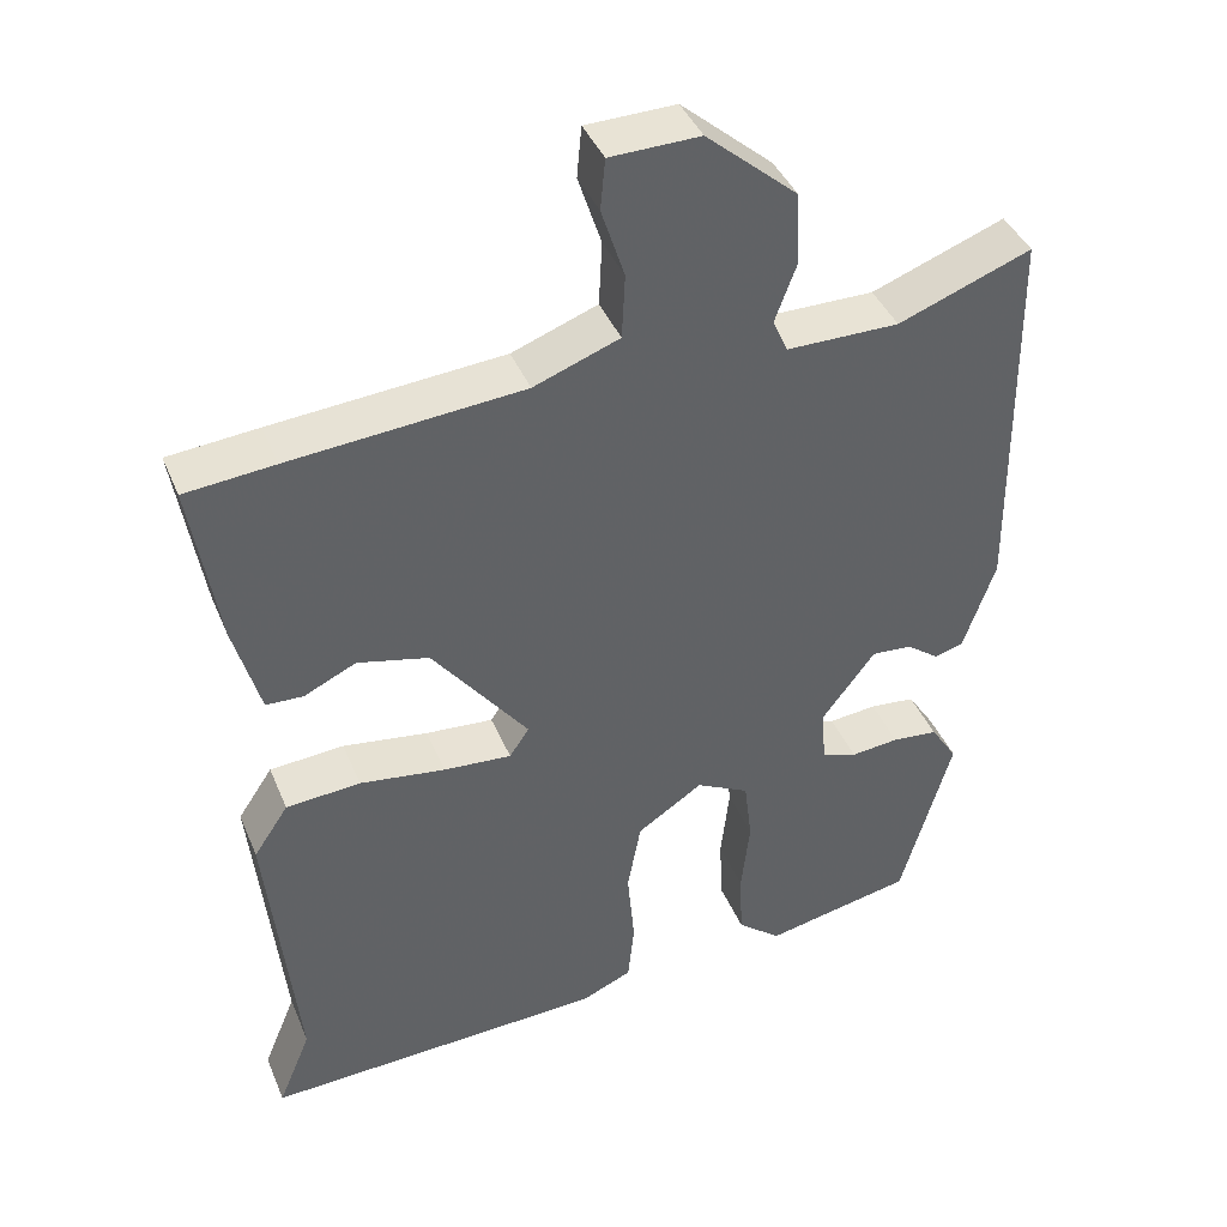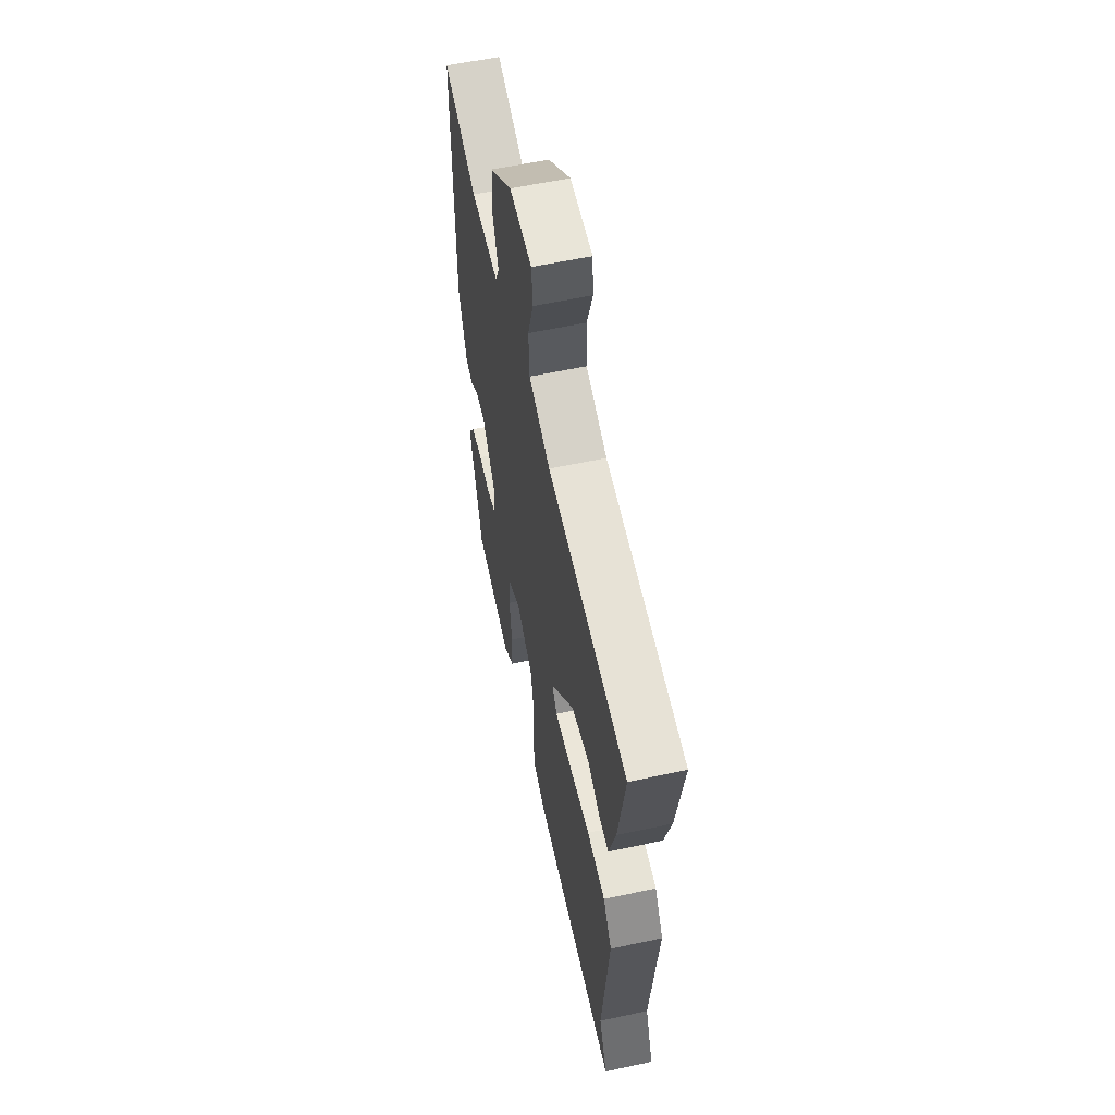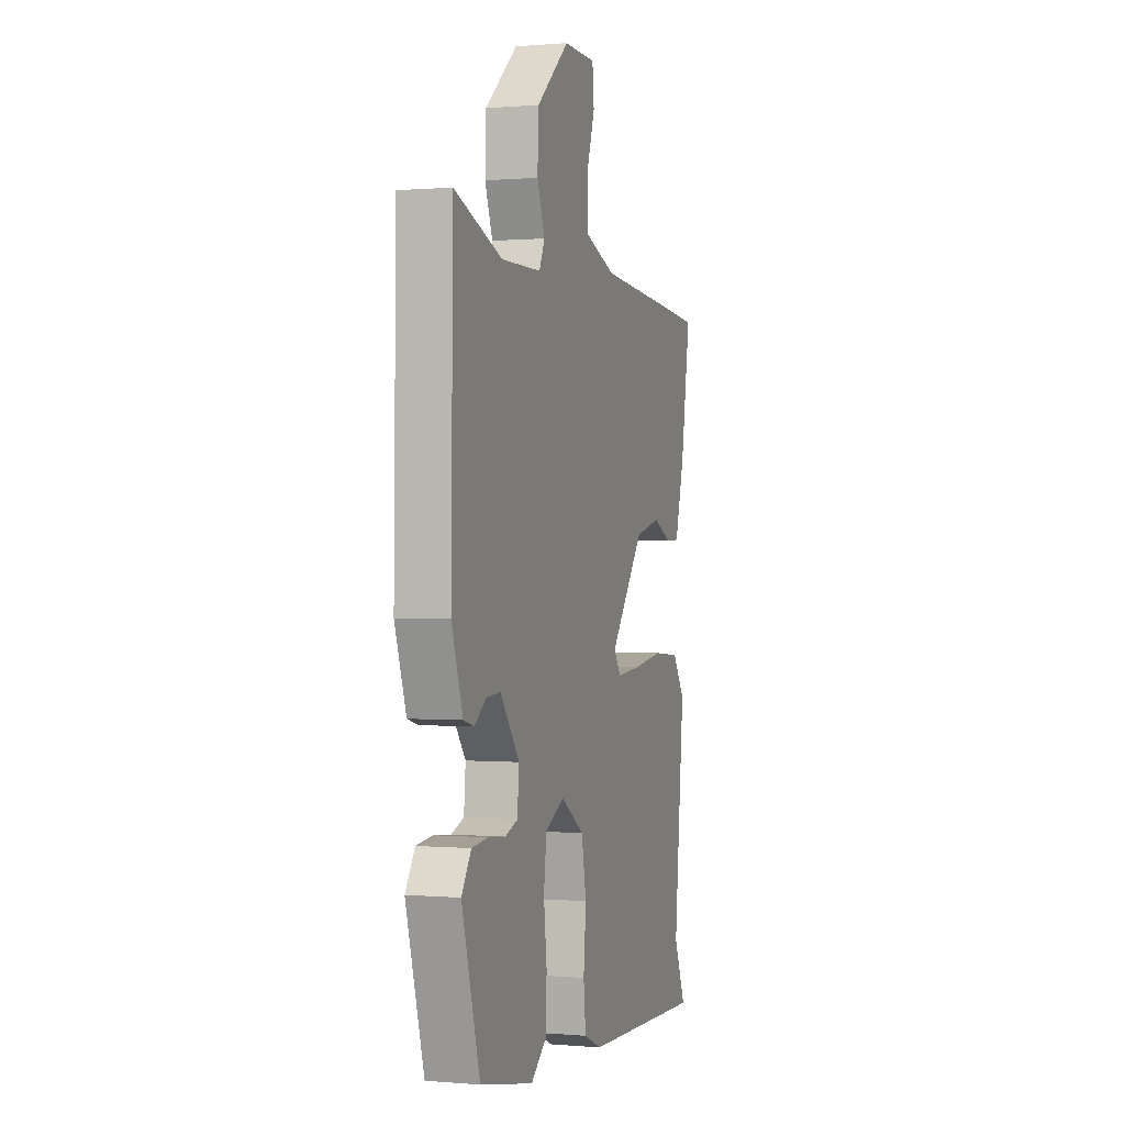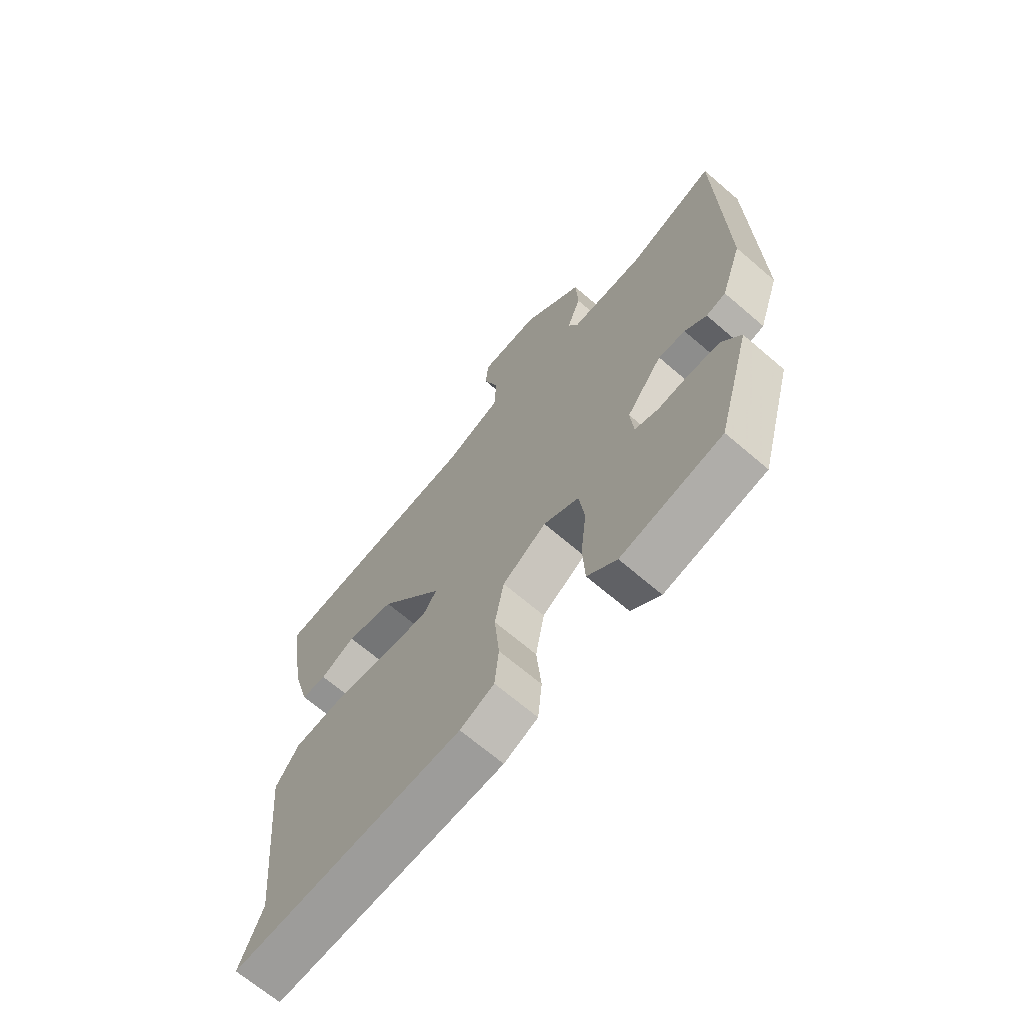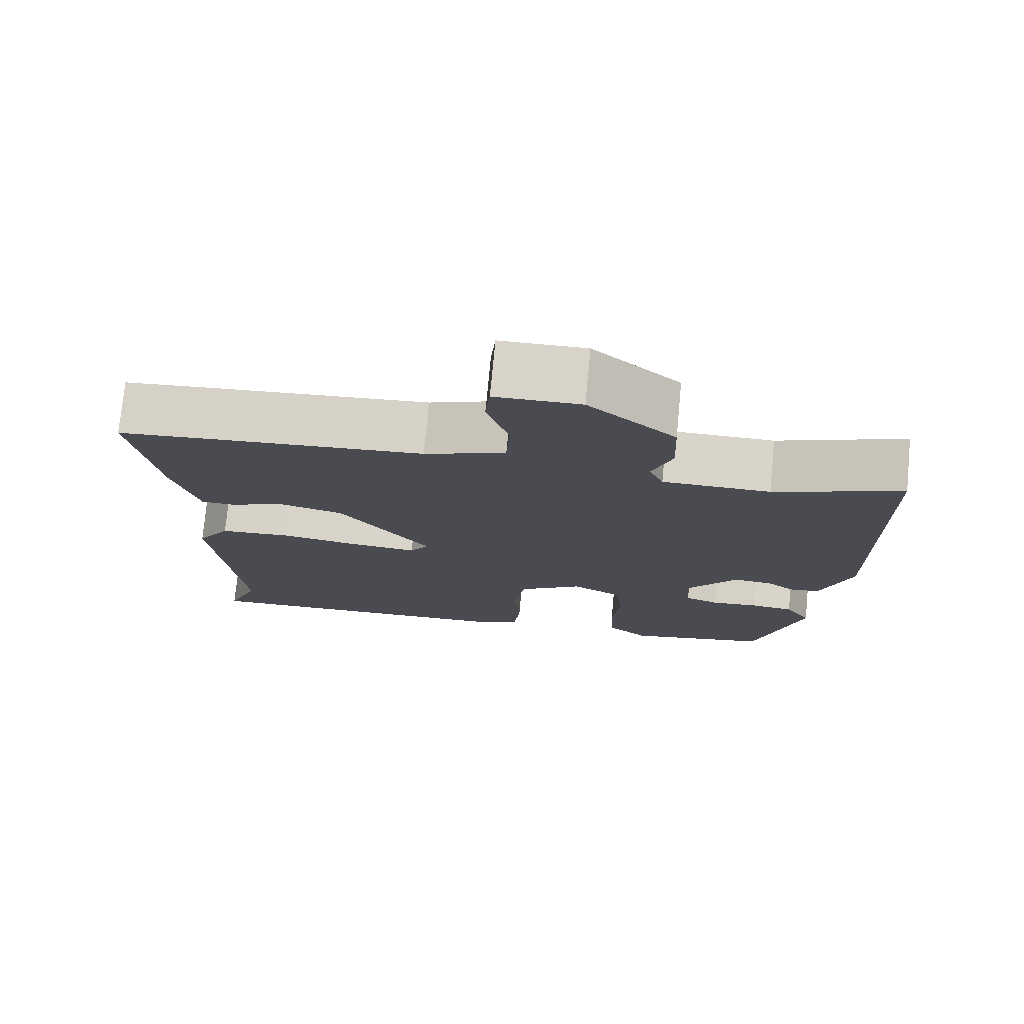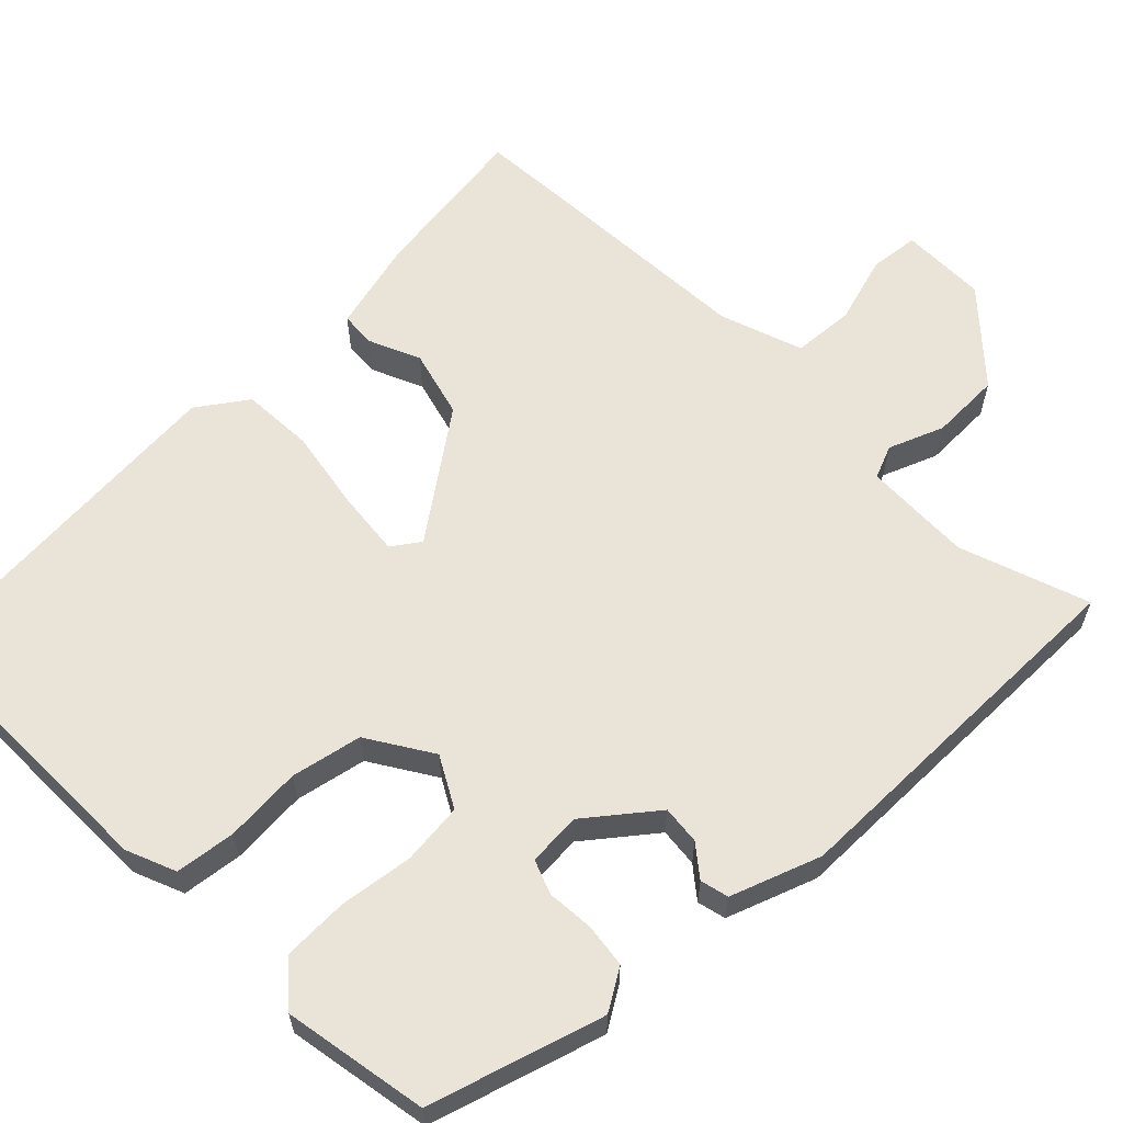
<metadata>
{"format":"obj","ext":"obj","renderer":"f3d","projection":"perspective","resolution":1024,"background":"white","views":[{"elev":41.3,"azim":158.5,"up":"+Z"},{"elev":58.9,"azim":77.5,"up":"+Z"},{"elev":0.4,"azim":-72.0,"up":"+Z"},{"elev":-68.3,"azim":-130.6,"up":"+Z"},{"elev":75.6,"azim":-174.6,"up":"+Z"},{"elev":61.2,"azim":-133.2,"up":"+Y"}]}
</metadata>
<code>
v -0.482 0.07 0.561
v -0.314 0.07 0.498
v -0.172 0.07 0.499
v -0.153 0.07 0.542
v -0.18 0.07 0.615
v -0.176 0.07 0.707
v -0.061 0.07 0.807
v 0.052 0.07 0.805
v 0.058 0.07 0.741
v 0.029 0.07 0.651
v 0.033 0.07 0.569
v 0.141 0.07 0.529
v 0.434 0.07 0.506
v 0.547 0.07 0.496
v 0.513 0.07 0.282
v 0.48 0.07 0.162
v 0.433 0.07 0.16
v 0.367 0.07 0.191
v 0.277 0.07 0.169
v 0.156 0.07 0.009
v 0.181 0.07 -0.028
v 0.267 0.07 -0.021
v 0.375 0.07 -0.005
v 0.469 0.07 -0.012
v 0.513 0.07 -0.078
v 0.477 0.07 -0.443
v 0.519 0.07 -0.546
v 0.085 0.07 -0.53
v 0.021 0.07 -0.502
v 0.013 0.07 -0.423
v 0.022 0.07 -0.322
v 0.005 0.07 -0.229
v -0.078 0.07 -0.174
v -0.145 0.07 -0.209
v -0.155 0.07 -0.29
v -0.144 0.07 -0.387
v -0.148 0.07 -0.473
v -0.203 0.07 -0.519
v -0.392 0.07 -0.481
v -0.456 0.07 -0.252
v -0.422 0.07 -0.199
v -0.364 0.07 -0.193
v -0.303 0.07 -0.199
v -0.258 0.07 -0.183
v -0.252 0.07 -0.113
v -0.32 0.07 -0.023
v -0.371 0.07 -0.027
v -0.412 0.07 -0.058
v -0.449 0.07 -0.048
v -0.489 0.07 0.07
v -0.482 0 0.561
v -0.314 0 0.498
v -0.172 0 0.499
v -0.153 0 0.542
v -0.18 0 0.615
v -0.176 0 0.707
v -0.061 0 0.807
v 0.052 0 0.805
v 0.058 0 0.741
v 0.029 0 0.651
v 0.033 0 0.569
v 0.141 0 0.529
v 0.434 0 0.506
v 0.547 0 0.496
v 0.513 0 0.282
v 0.48 0 0.162
v 0.433 0 0.16
v 0.367 0 0.191
v 0.277 0 0.169
v 0.156 0 0.009
v 0.181 0 -0.028
v 0.267 0 -0.021
v 0.375 0 -0.005
v 0.469 0 -0.012
v 0.513 0 -0.078
v 0.477 0 -0.443
v 0.519 0 -0.546
v 0.085 0 -0.53
v 0.021 0 -0.502
v 0.013 0 -0.423
v 0.022 0 -0.322
v 0.005 0 -0.229
v -0.078 0 -0.174
v -0.145 0 -0.209
v -0.155 0 -0.29
v -0.144 0 -0.387
v -0.148 0 -0.473
v -0.203 0 -0.519
v -0.392 0 -0.481
v -0.456 0 -0.252
v -0.422 0 -0.199
v -0.364 0 -0.193
v -0.303 0 -0.199
v -0.258 0 -0.183
v -0.252 0 -0.113
v -0.32 0 -0.023
v -0.371 0 -0.027
v -0.412 0 -0.058
v -0.449 0 -0.048
v -0.489 0 0.07
f 50 1 2
f 49 50 2
f 48 49 2
f 47 48 2
f 46 47 2 3
f 45 46 3 4
f 44 45 4
f 41 42 43
f 40 41 43
f 39 40 43
f 38 39 43
f 37 38 43
f 36 37 43
f 35 36 43
f 34 35 43 44
f 33 34 44 4
f 29 30 31
f 28 29 31
f 27 28 31
f 26 27 31
f 26 31 32
f 25 26 32
f 24 25 32
f 23 24 32
f 22 23 32
f 21 22 32 33
f 16 17 18
f 15 16 18
f 14 15 18
f 13 14 18
f 12 13 18
f 11 12 18 19
f 8 9 10
f 7 8 10
f 6 7 10
f 5 6 10
f 4 5 10
f 4 10 11
f 11 19 20
f 4 11 20
f 33 4 20
f 20 21 33
f 52 51 100
f 52 100 99
f 52 99 98
f 52 98 97
f 53 52 97 96
f 54 53 96 95
f 54 95 94
f 93 92 91
f 93 91 90
f 93 90 89
f 93 89 88
f 93 88 87
f 93 87 86
f 93 86 85
f 94 93 85 84
f 54 94 84 83
f 81 80 79
f 81 79 78
f 81 78 77
f 81 77 76
f 82 81 76
f 82 76 75
f 82 75 74
f 82 74 73
f 82 73 72
f 83 82 72 71
f 68 67 66
f 68 66 65
f 68 65 64
f 68 64 63
f 68 63 62
f 69 68 62 61
f 60 59 58
f 60 58 57
f 60 57 56
f 60 56 55
f 60 55 54
f 61 60 54
f 70 69 61
f 70 61 54
f 70 54 83
f 83 71 70
f 1 51 52 2
f 2 52 53 3
f 3 53 54 4
f 4 54 55 5
f 5 55 56 6
f 6 56 57 7
f 7 57 58 8
f 8 58 59 9
f 9 59 60 10
f 10 60 61 11
f 11 61 62 12
f 12 62 63 13
f 13 63 64 14
f 14 64 65 15
f 15 65 66 16
f 16 66 67 17
f 17 67 68 18
f 18 68 69 19
f 19 69 70 20
f 20 70 71 21
f 21 71 72 22
f 22 72 73 23
f 23 73 74 24
f 24 74 75 25
f 25 75 76 26
f 26 76 77 27
f 27 77 78 28
f 28 78 79 29
f 29 79 80 30
f 30 80 81 31
f 31 81 82 32
f 32 82 83 33
f 33 83 84 34
f 34 84 85 35
f 35 85 86 36
f 36 86 87 37
f 37 87 88 38
f 38 88 89 39
f 39 89 90 40
f 40 90 91 41
f 41 91 92 42
f 42 92 93 43
f 43 93 94 44
f 44 94 95 45
f 45 95 96 46
f 46 96 97 47
f 47 97 98 48
f 48 98 99 49
f 49 99 100 50
f 50 100 51 1

</code>
